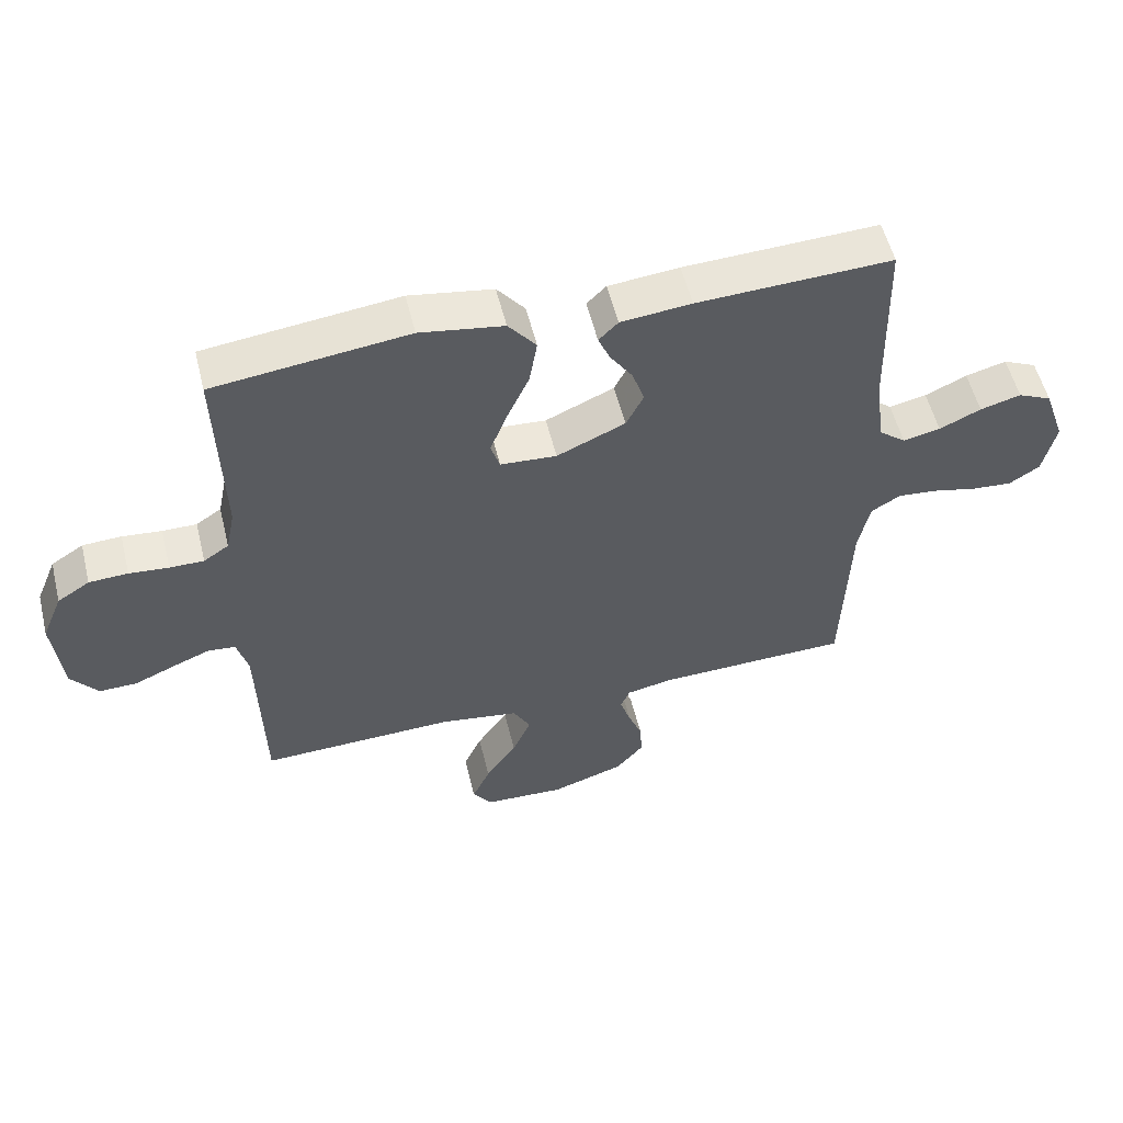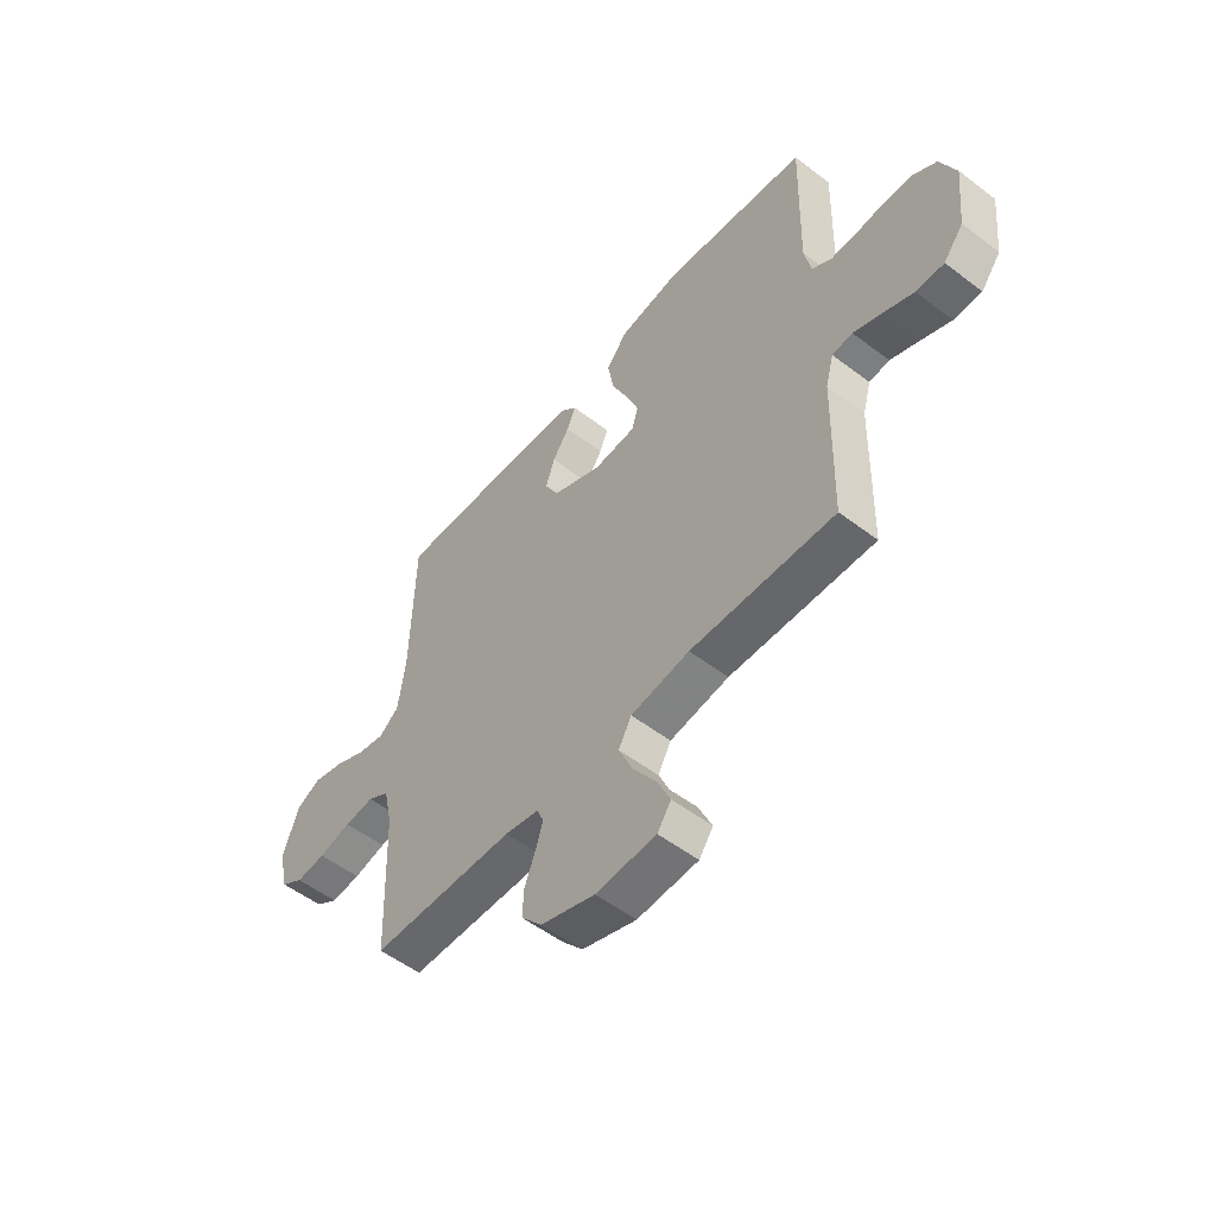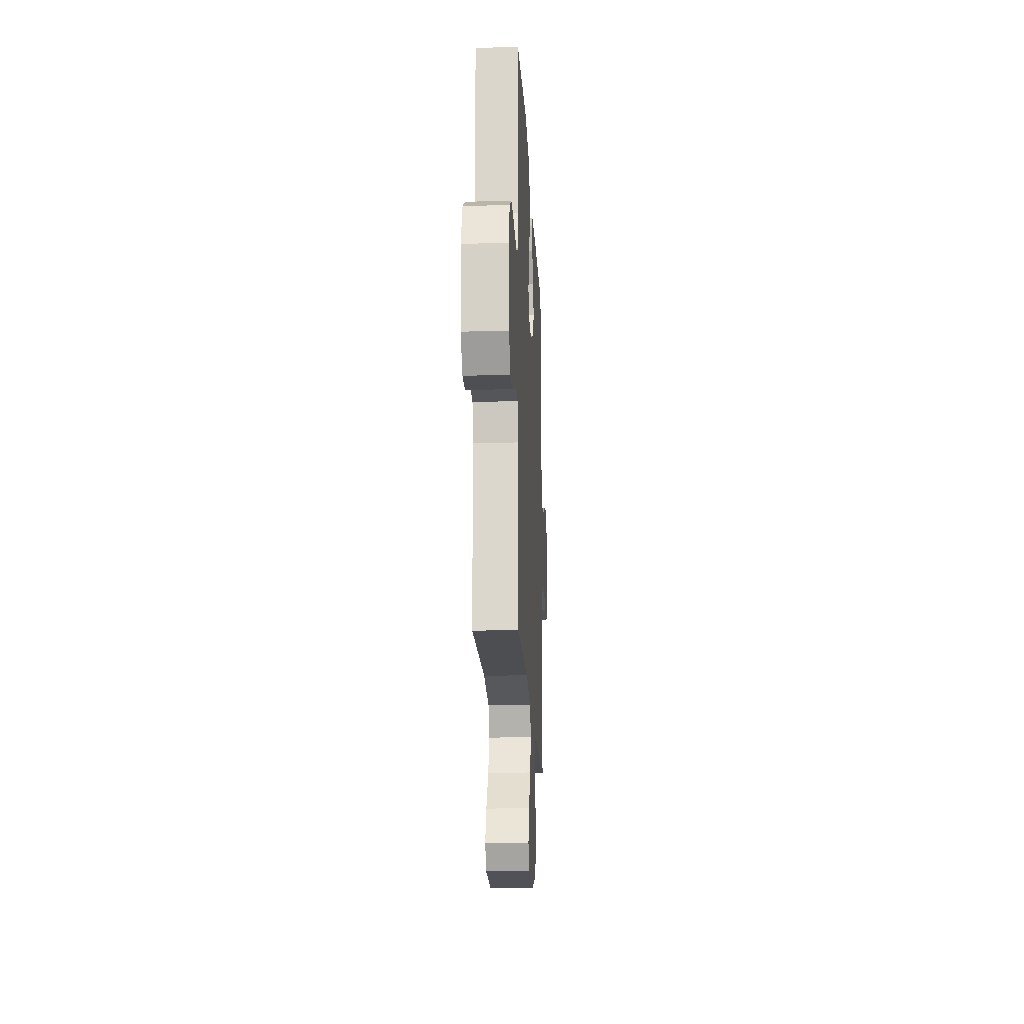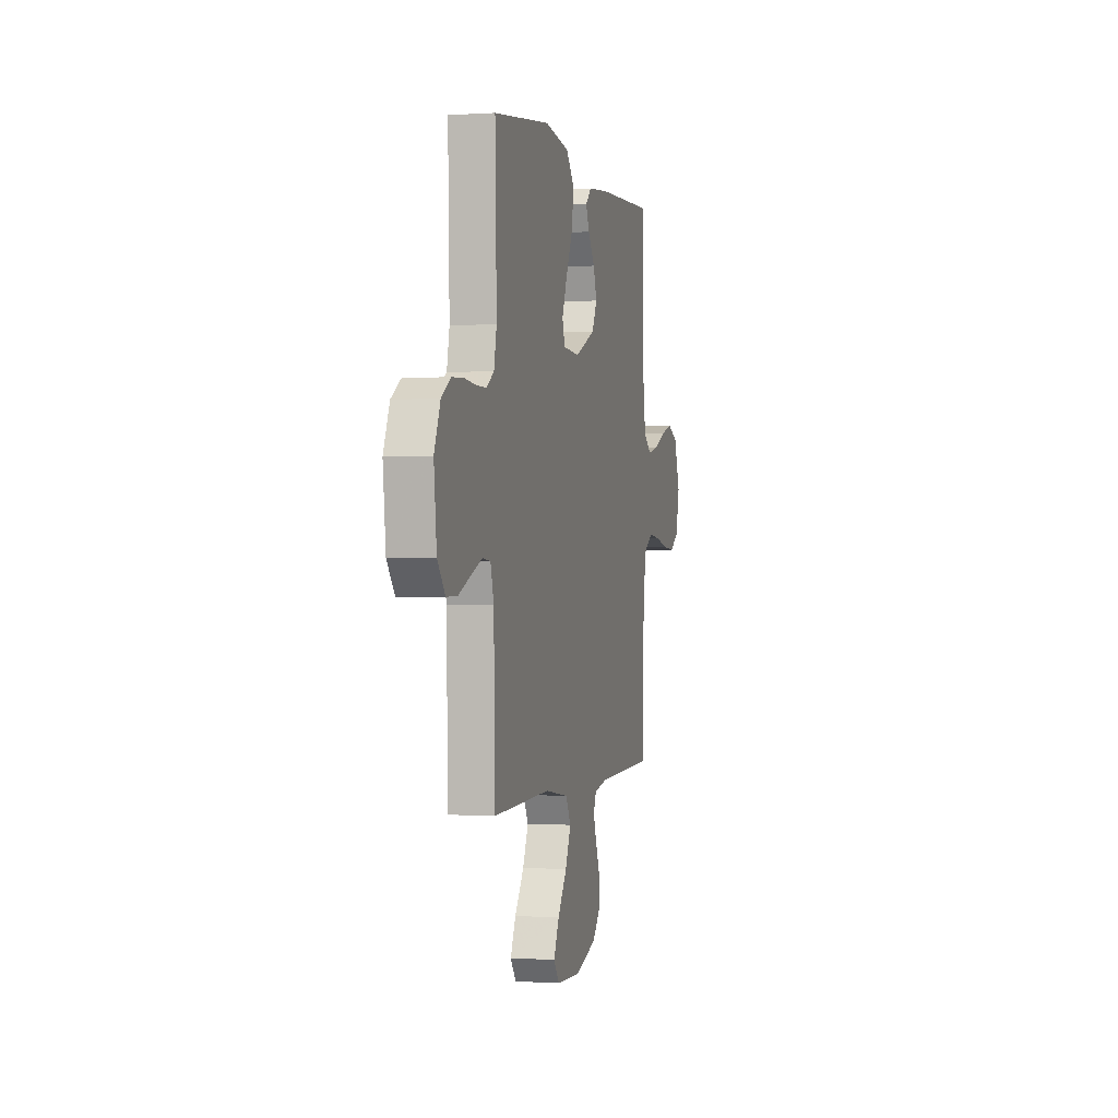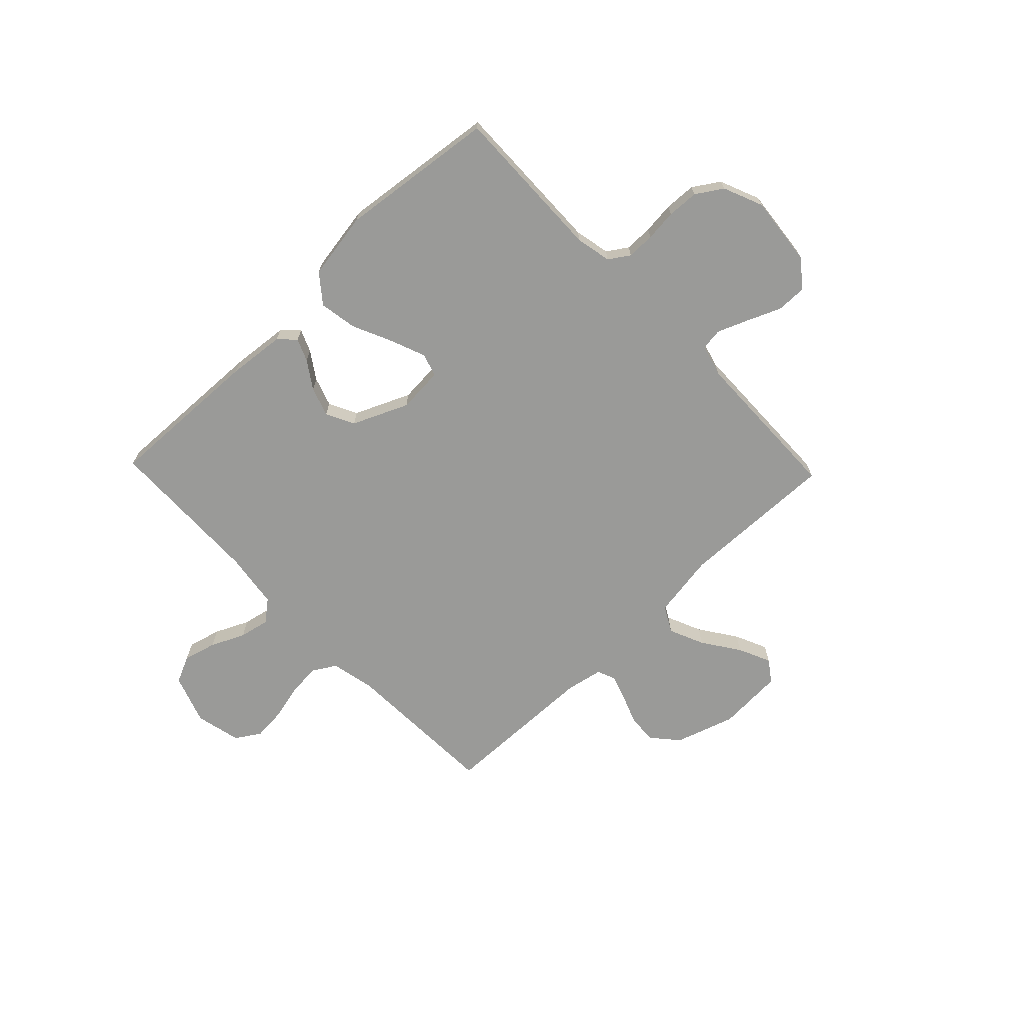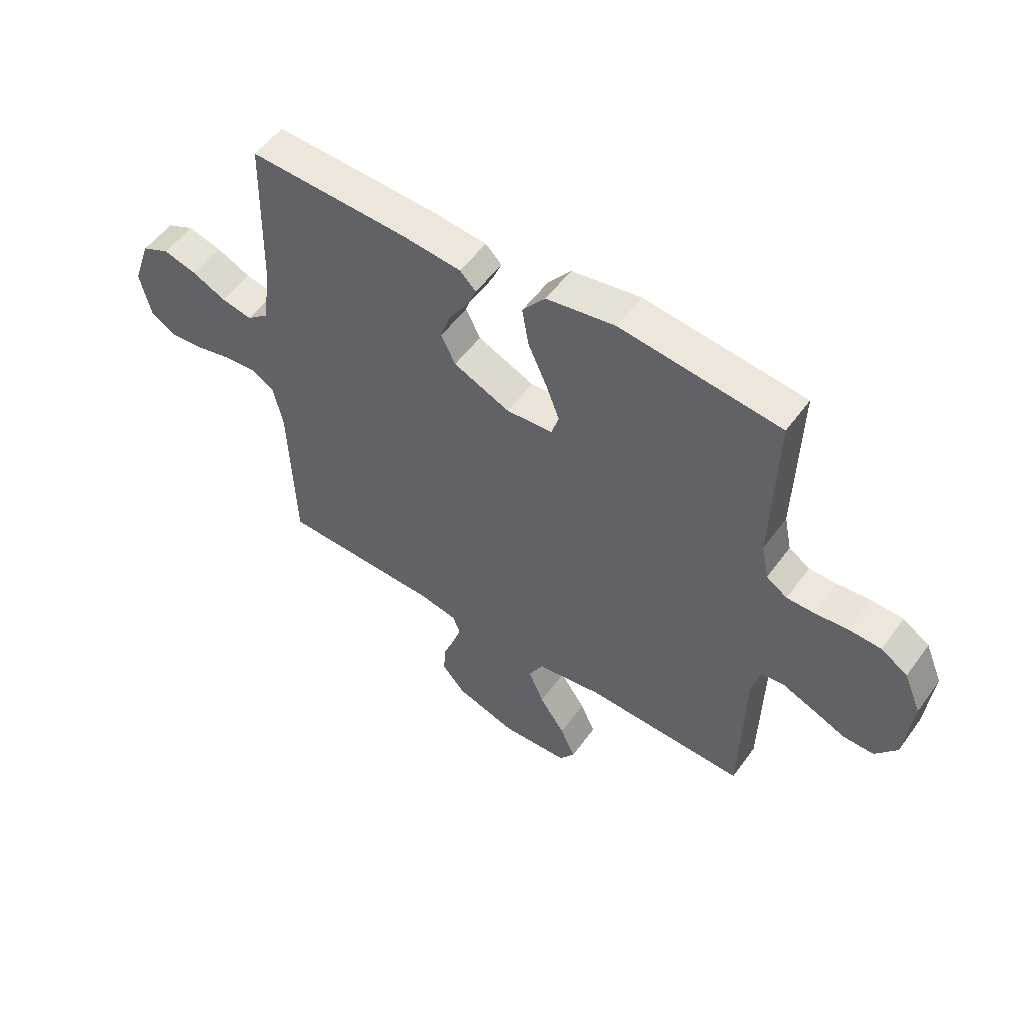
<metadata>
{"format":"obj","ext":"obj","renderer":"f3d","projection":"perspective","resolution":1024,"background":"white","views":[{"elev":54.9,"azim":166.2,"up":"+Z"},{"elev":-53.7,"azim":50.9,"up":"+Z"},{"elev":-18.9,"azim":92.8,"up":"+Z"},{"elev":0.0,"azim":104.0,"up":"+Z"},{"elev":-69.2,"azim":43.9,"up":"+Y"},{"elev":53.2,"azim":35.1,"up":"+Z"}]}
</metadata>
<code>
v -0.5 0.07 0.5
v -0.2 0.07 0.488
v -0.091 0.07 0.477
v -0.061 0.07 0.447
v -0.079 0.07 0.404
v -0.114 0.07 0.352
v -0.133 0.07 0.296
v -0.106 0.07 0.242
v 0 0.07 0.195
v 0.087 0.07 0.201
v 0.101 0.07 0.245
v 0.075 0.07 0.312
v 0.04 0.07 0.389
v 0.028 0.07 0.461
v 0.071 0.07 0.515
v 0.2 0.07 0.536
v 0.5 0.07 0.5
v 0.492 0.07 0.2
v 0.506 0.07 0.132
v 0.545 0.07 0.106
v 0.598 0.07 0.106
v 0.659 0.07 0.112
v 0.719 0.07 0.109
v 0.769 0.07 0.077
v 0.801 0.07 0
v 0.787 0.07 -0.133
v 0.746 0.07 -0.185
v 0.688 0.07 -0.184
v 0.625 0.07 -0.157
v 0.566 0.07 -0.133
v 0.524 0.07 -0.138
v 0.507 0.07 -0.2
v 0.5 0.07 -0.5
v 0.2 0.07 -0.491
v 0.077 0.07 -0.51
v 0.05 0.07 -0.559
v 0.079 0.07 -0.626
v 0.127 0.07 -0.696
v 0.155 0.07 -0.758
v 0.126 0.07 -0.799
v 0 0.07 -0.805
v -0.113 0.07 -0.768
v -0.156 0.07 -0.718
v -0.153 0.07 -0.662
v -0.131 0.07 -0.605
v -0.115 0.07 -0.556
v -0.129 0.07 -0.522
v -0.2 0.07 -0.508
v -0.5 0.07 -0.5
v -0.511 0.07 -0.2
v -0.529 0.07 -0.117
v -0.574 0.07 -0.09
v -0.636 0.07 -0.096
v -0.704 0.07 -0.112
v -0.766 0.07 -0.117
v -0.813 0.07 -0.087
v -0.833 0.07 0
v -0.8 0.07 0.095
v -0.748 0.07 0.119
v -0.685 0.07 0.102
v -0.621 0.07 0.072
v -0.563 0.07 0.06
v -0.522 0.07 0.093
v -0.507 0.07 0.2
v -0.5 0 0.5
v -0.2 0 0.488
v -0.091 0 0.477
v -0.061 0 0.447
v -0.079 0 0.404
v -0.114 0 0.352
v -0.133 0 0.296
v -0.106 0 0.242
v 0 0 0.195
v 0.087 0 0.201
v 0.101 0 0.245
v 0.075 0 0.312
v 0.04 0 0.389
v 0.028 0 0.461
v 0.071 0 0.515
v 0.2 0 0.536
v 0.5 0 0.5
v 0.492 0 0.2
v 0.506 0 0.132
v 0.545 0 0.106
v 0.598 0 0.106
v 0.659 0 0.112
v 0.719 0 0.109
v 0.769 0 0.077
v 0.801 0 0
v 0.787 0 -0.133
v 0.746 0 -0.185
v 0.688 0 -0.184
v 0.625 0 -0.157
v 0.566 0 -0.133
v 0.524 0 -0.138
v 0.507 0 -0.2
v 0.5 0 -0.5
v 0.2 0 -0.491
v 0.077 0 -0.51
v 0.05 0 -0.559
v 0.079 0 -0.626
v 0.127 0 -0.696
v 0.155 0 -0.758
v 0.126 0 -0.799
v 0 0 -0.805
v -0.113 0 -0.768
v -0.156 0 -0.718
v -0.153 0 -0.662
v -0.131 0 -0.605
v -0.115 0 -0.556
v -0.129 0 -0.522
v -0.2 0 -0.508
v -0.5 0 -0.5
v -0.511 0 -0.2
v -0.529 0 -0.117
v -0.574 0 -0.09
v -0.636 0 -0.096
v -0.704 0 -0.112
v -0.766 0 -0.117
v -0.813 0 -0.087
v -0.833 0 0
v -0.8 0 0.095
v -0.748 0 0.119
v -0.685 0 0.102
v -0.621 0 0.072
v -0.563 0 0.06
v -0.522 0 0.093
v -0.507 0 0.2
f 58 59 60 61
f 58 61 62
f 57 58 62
f 56 57 62
f 53 54 55 56
f 52 53 56 62
f 51 52 62 63
f 48 49 50
f 47 48 50 51
f 42 43 44 45
f 42 45 46
f 41 42 46
f 40 41 46 47
f 37 38 39 40
f 36 37 40 47
f 32 33 34
f 31 32 34 35
f 26 27 28 29
f 26 29 30
f 25 26 30
f 24 25 30 31
f 21 22 23 24
f 20 21 24 31
f 15 16 17 18
f 15 18 19
f 12 13 14 15
f 11 12 15 19
f 10 11 19 20
f 3 4 5 6
f 3 6 7
f 64 1 2 3
f 64 3 7
f 63 64 7 8
f 51 63 8 9
f 35 36 47 51
f 20 31 35 51
f 9 10 20 51
f 125 124 123 122
f 126 125 122
f 126 122 121
f 126 121 120
f 120 119 118 117
f 126 120 117 116
f 127 126 116 115
f 114 113 112
f 115 114 112 111
f 109 108 107 106
f 110 109 106
f 110 106 105
f 111 110 105 104
f 104 103 102 101
f 111 104 101 100
f 98 97 96
f 99 98 96 95
f 93 92 91 90
f 94 93 90
f 94 90 89
f 95 94 89 88
f 88 87 86 85
f 95 88 85 84
f 82 81 80 79
f 83 82 79
f 79 78 77 76
f 83 79 76 75
f 84 83 75 74
f 70 69 68 67
f 71 70 67
f 67 66 65 128
f 71 67 128
f 72 71 128 127
f 73 72 127 115
f 115 111 100 99
f 115 99 95 84
f 115 84 74 73
f 1 65 66 2
f 2 66 67 3
f 3 67 68 4
f 4 68 69 5
f 5 69 70 6
f 6 70 71 7
f 7 71 72 8
f 8 72 73 9
f 9 73 74 10
f 10 74 75 11
f 11 75 76 12
f 12 76 77 13
f 13 77 78 14
f 14 78 79 15
f 15 79 80 16
f 16 80 81 17
f 17 81 82 18
f 18 82 83 19
f 19 83 84 20
f 20 84 85 21
f 21 85 86 22
f 22 86 87 23
f 23 87 88 24
f 24 88 89 25
f 25 89 90 26
f 26 90 91 27
f 27 91 92 28
f 28 92 93 29
f 29 93 94 30
f 30 94 95 31
f 31 95 96 32
f 32 96 97 33
f 33 97 98 34
f 34 98 99 35
f 35 99 100 36
f 36 100 101 37
f 37 101 102 38
f 38 102 103 39
f 39 103 104 40
f 40 104 105 41
f 41 105 106 42
f 42 106 107 43
f 43 107 108 44
f 44 108 109 45
f 45 109 110 46
f 46 110 111 47
f 47 111 112 48
f 48 112 113 49
f 49 113 114 50
f 50 114 115 51
f 51 115 116 52
f 52 116 117 53
f 53 117 118 54
f 54 118 119 55
f 55 119 120 56
f 56 120 121 57
f 57 121 122 58
f 58 122 123 59
f 59 123 124 60
f 60 124 125 61
f 61 125 126 62
f 62 126 127 63
f 63 127 128 64
f 64 128 65 1

</code>
